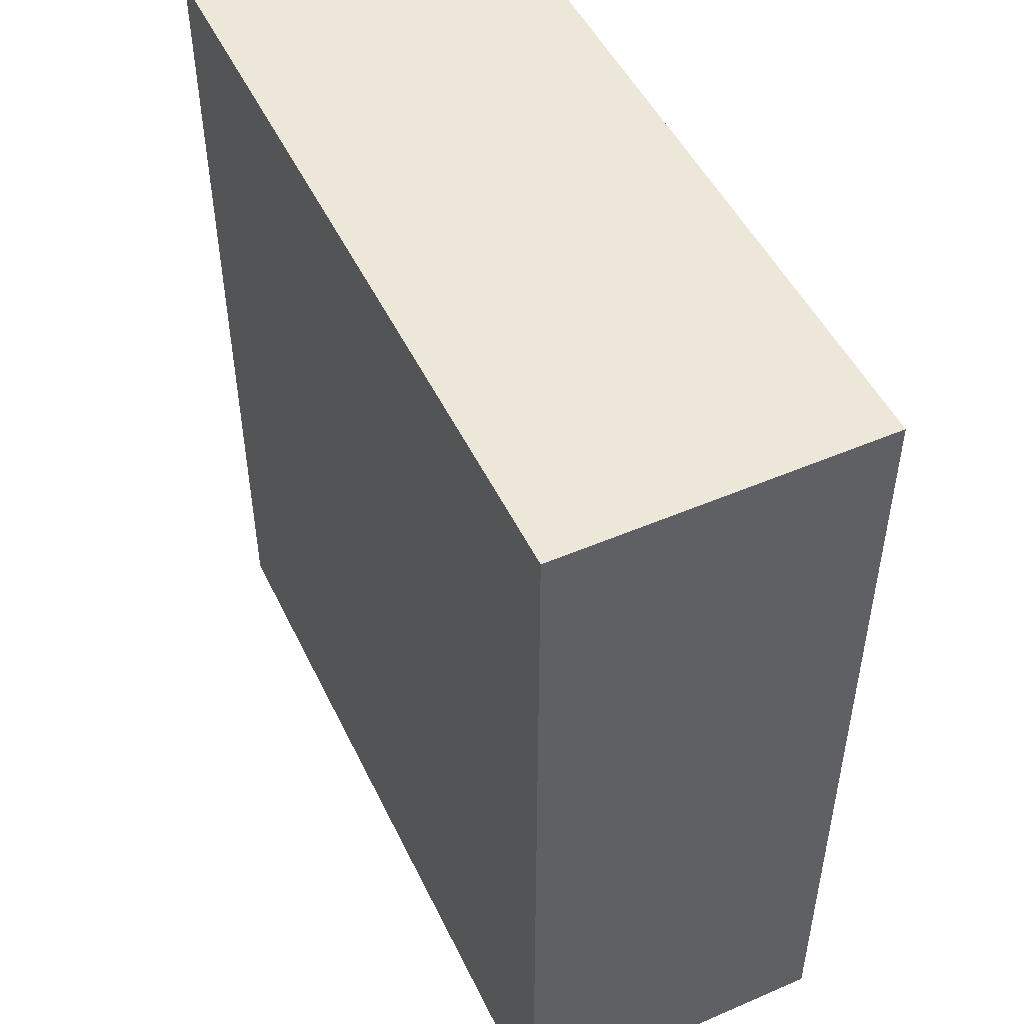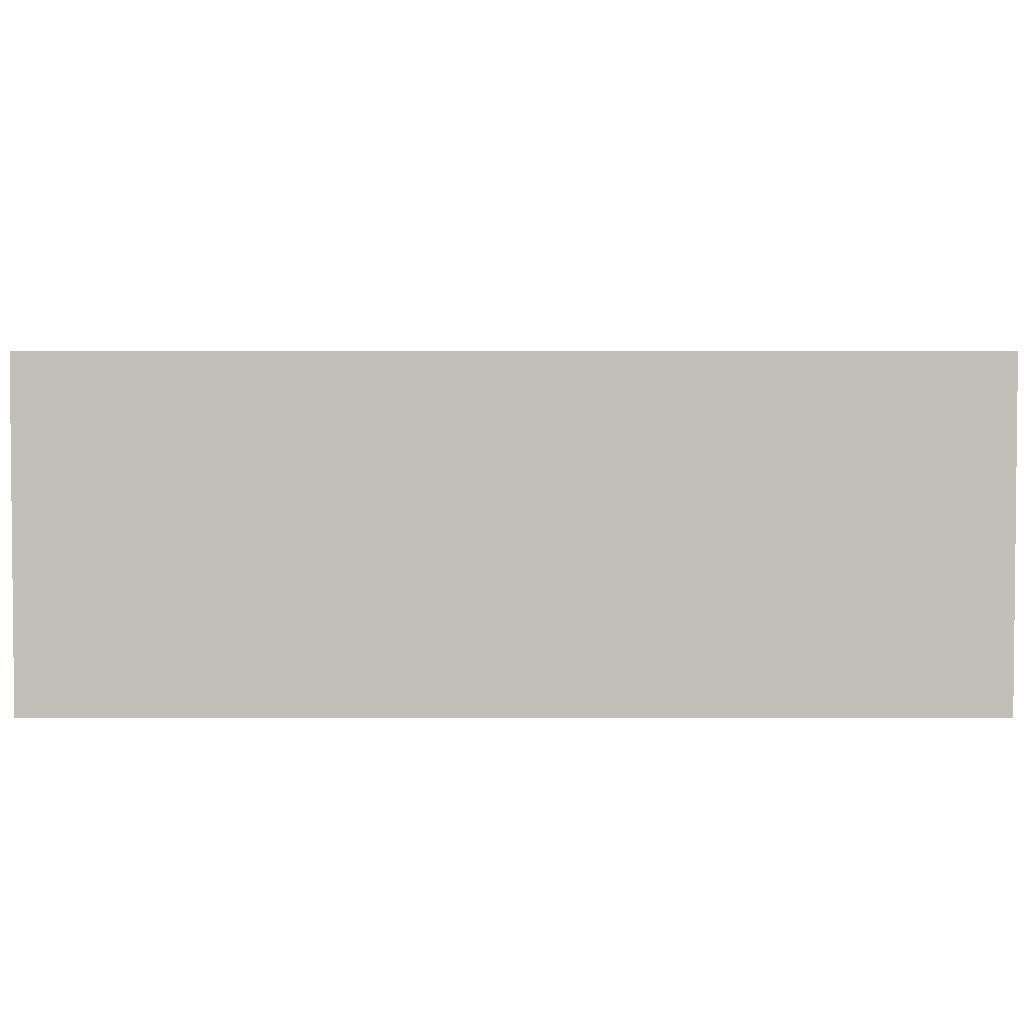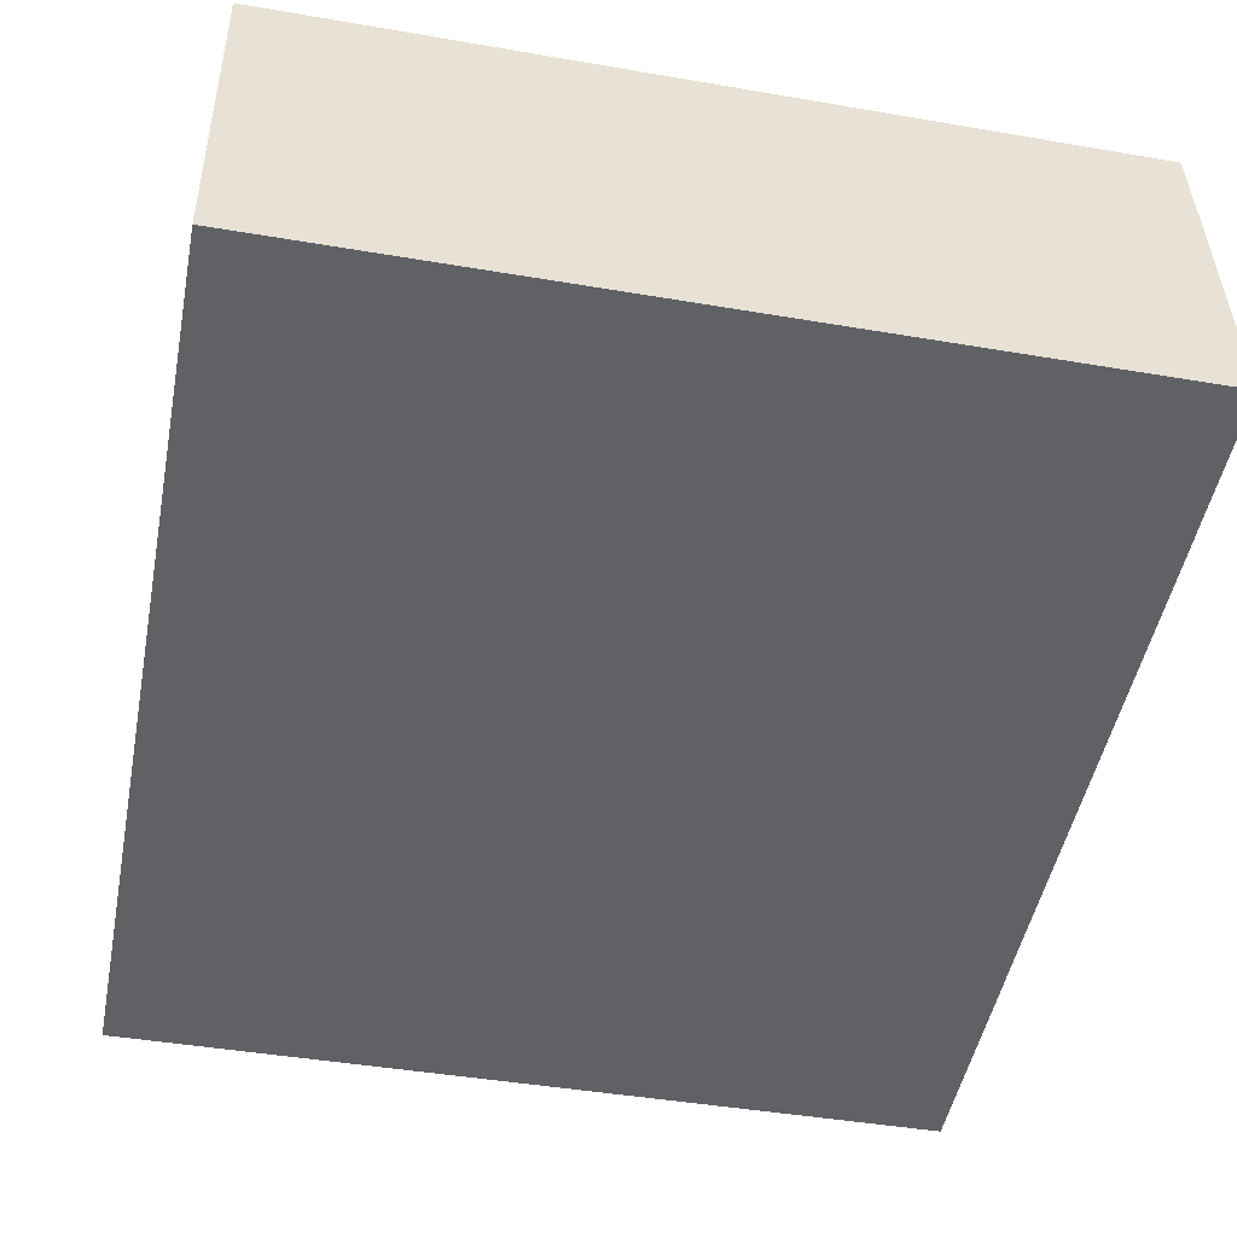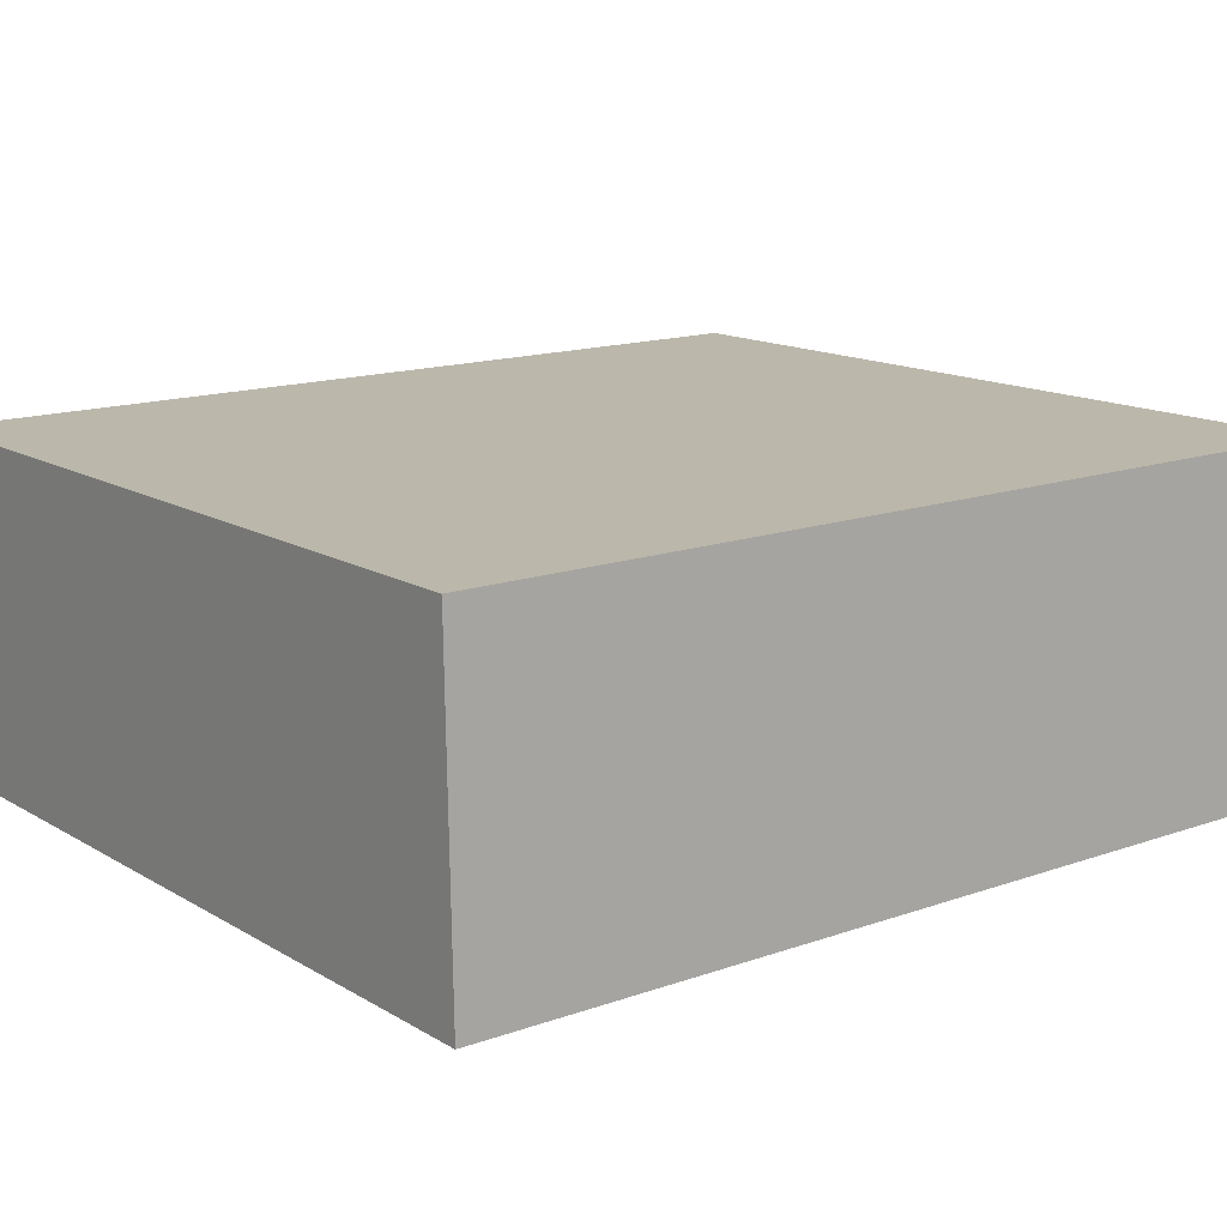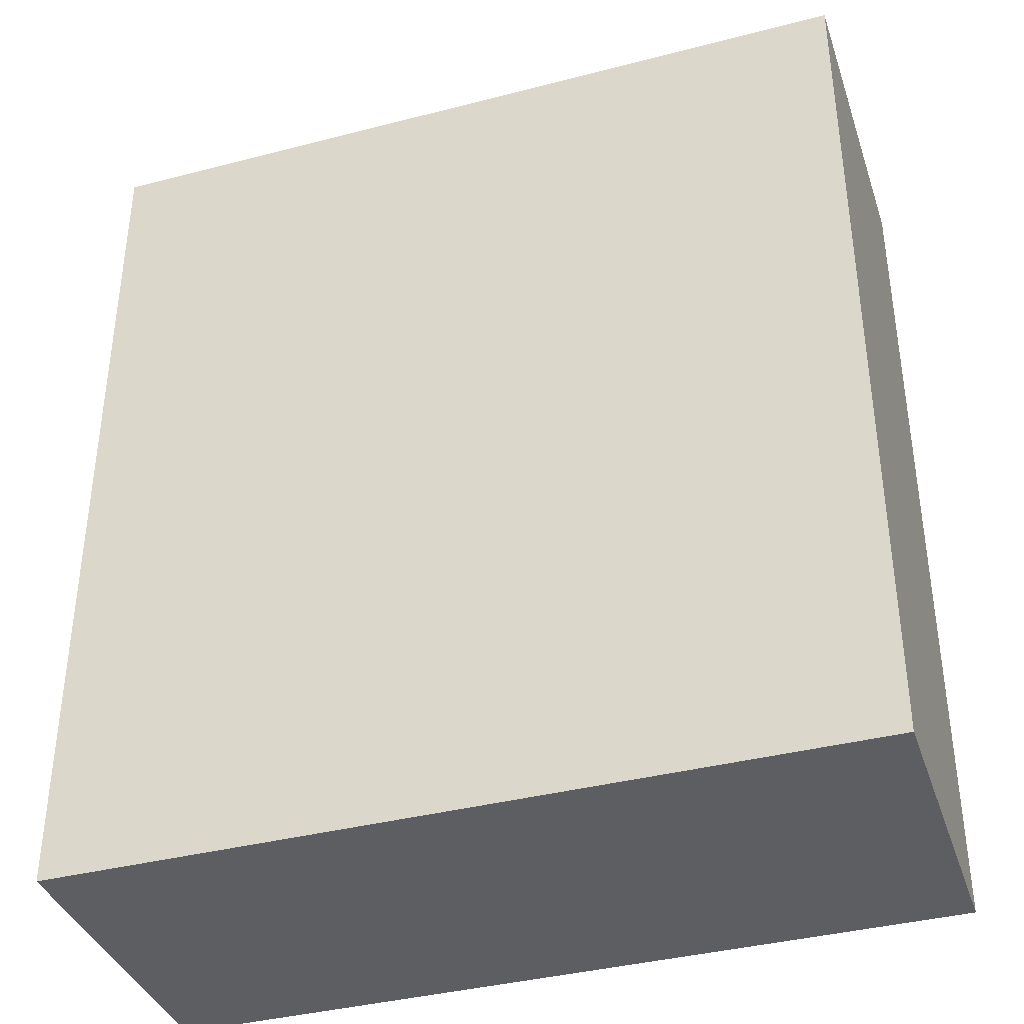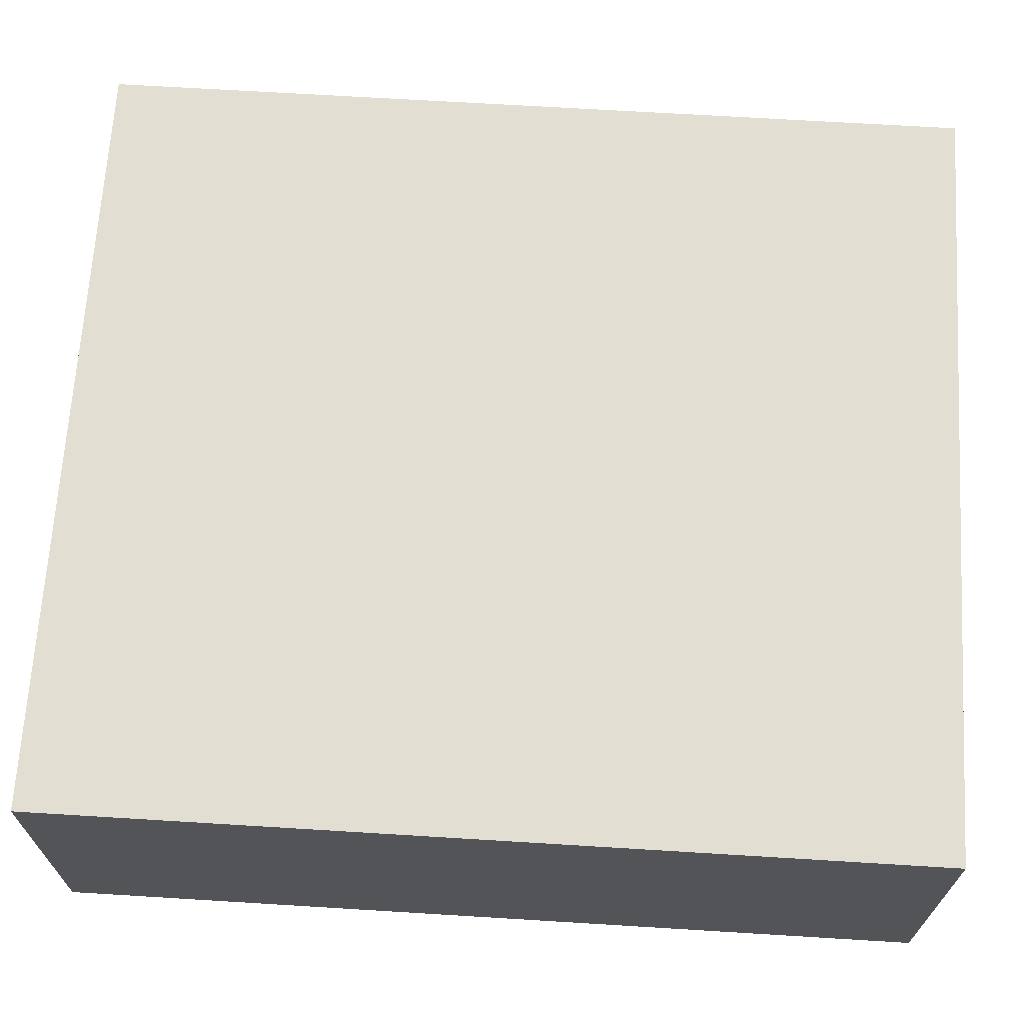
<metadata>
{"format":"obj","ext":"obj","renderer":"f3d","projection":"perspective","resolution":1024,"background":"white","views":[{"elev":49.6,"azim":65.6,"up":"+Y"},{"elev":2.3,"azim":89.7,"up":"+Z"},{"elev":-49.4,"azim":168.9,"up":"+Z"},{"elev":14.8,"azim":-127.4,"up":"+Z"},{"elev":-37.9,"azim":-160.9,"up":"+Y"},{"elev":68.5,"azim":-86.5,"up":"+Z"}]}
</metadata>
<code>
v  0 13.77 8.434e-16
v  12.42 13.77 3.657
v  12.35 13.77 -0.18
v  12.44 13.77 4.864
v  0.114 13.77 5.011
v  0.083 13.77 3.657
v  0.114 -3.068e-16 5.011
v  12.44 -2.978e-16 4.864
v  12.35 1.102e-17 -0.18
v  12.42 -2.239e-16 3.657
v  0 0 0
v  0.083 -2.239e-16 3.657
g defaultobject
f 1 2 3
f 2 1 4
f 4 1 5
f 5 1 6
f 7 4 5
f 4 7 8
f 8 2 4
f 2 8 3
f 3 8 9
f 9 8 10
f 9 1 3
f 1 9 11
f 6 7 5
f 7 6 1
f 7 1 12
f 12 1 11
f 7 10 8
f 10 7 12
f 10 12 9
f 9 12 11

</code>
